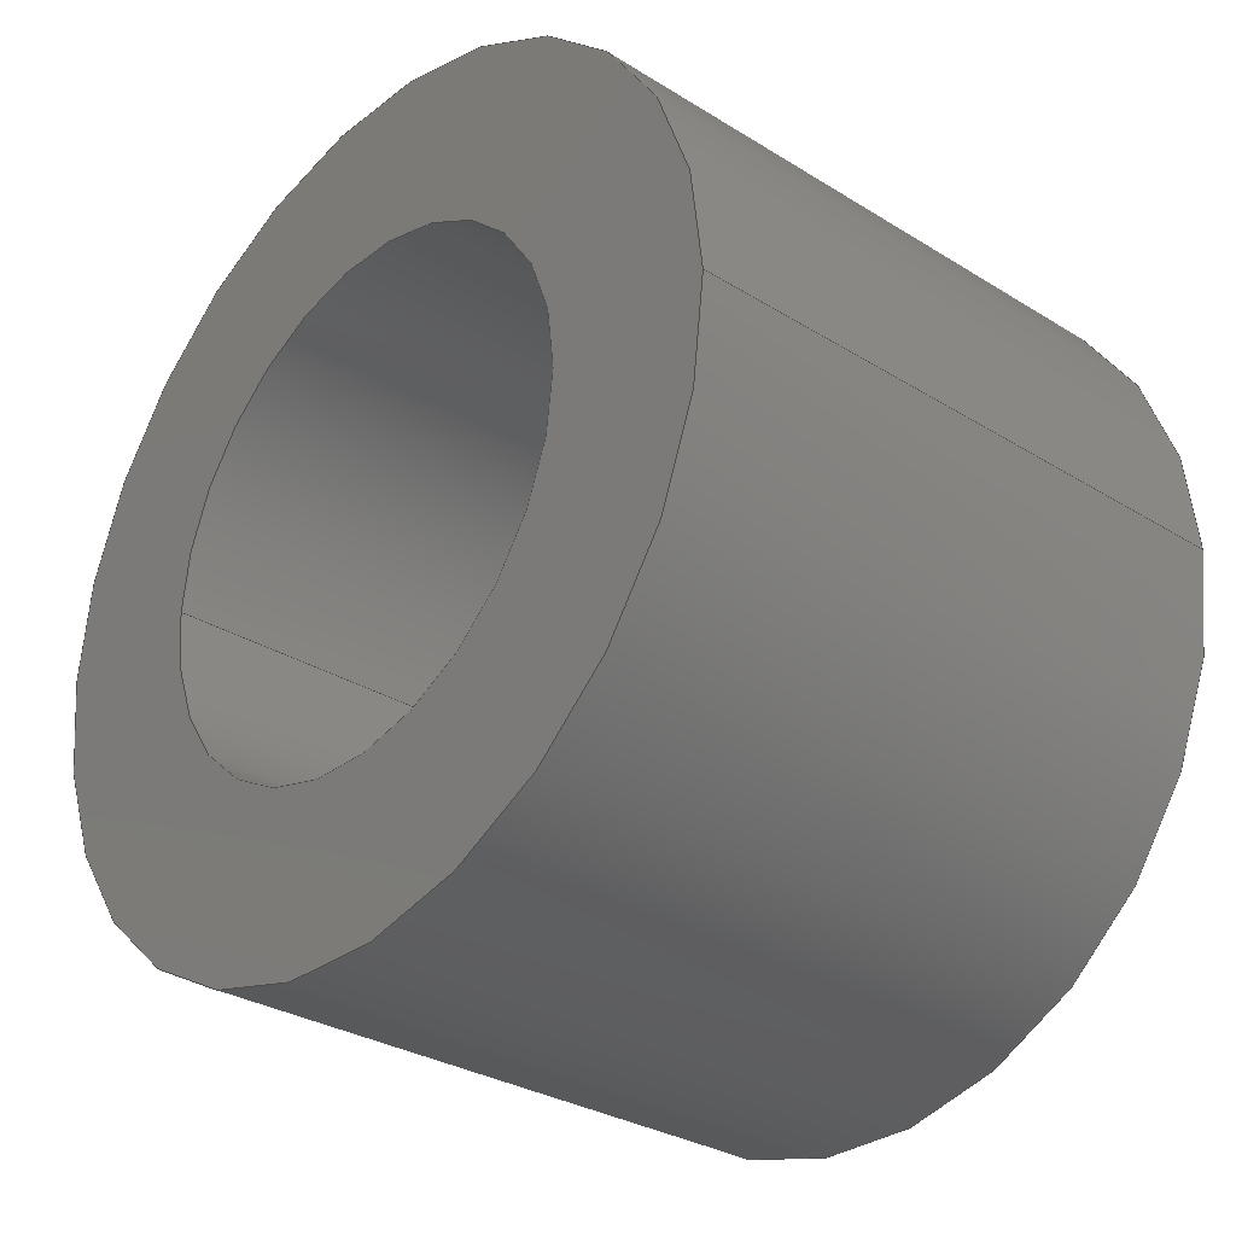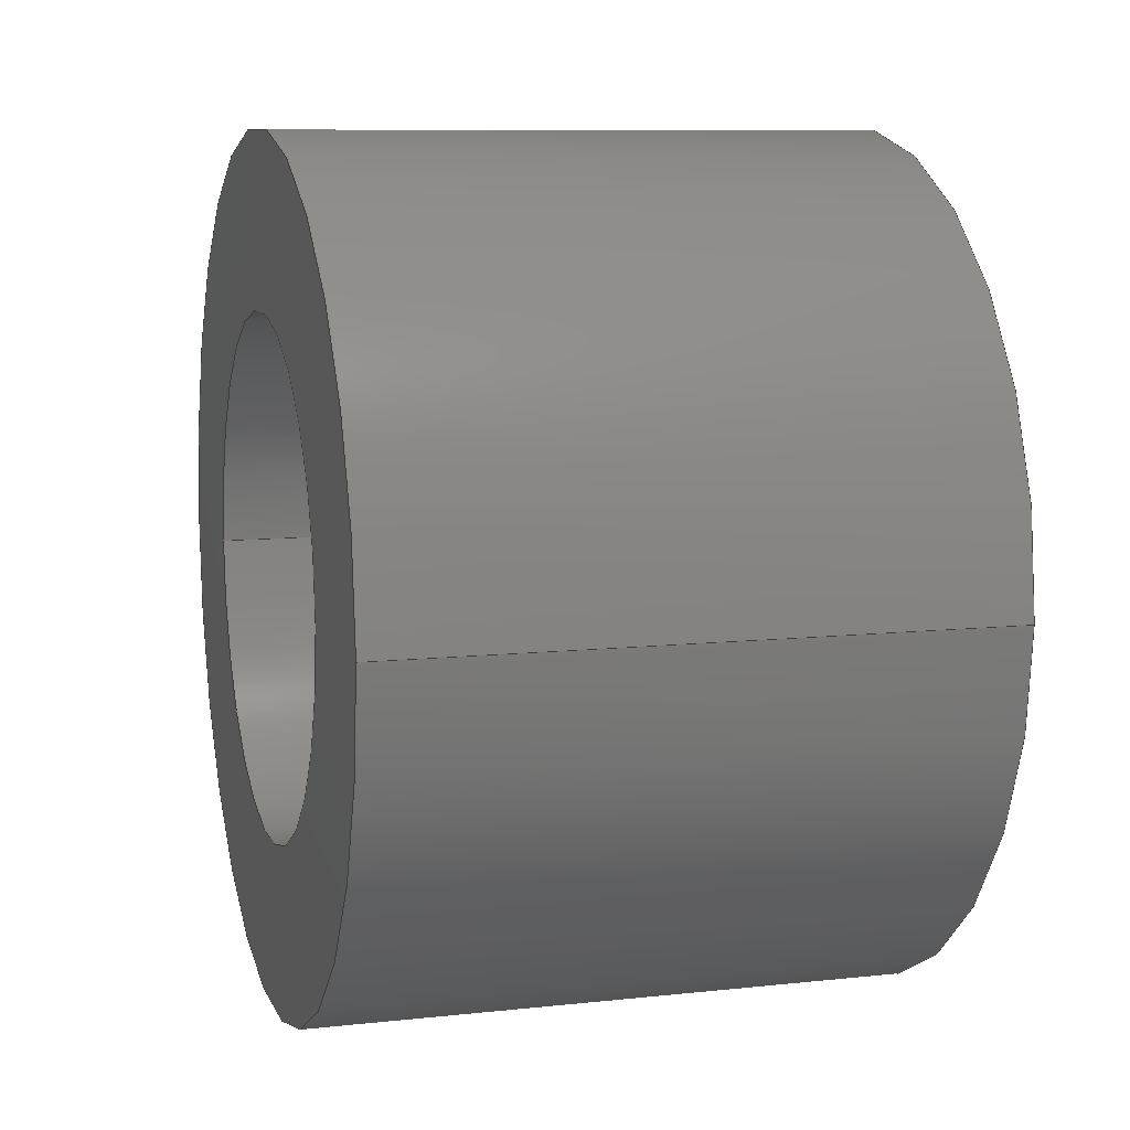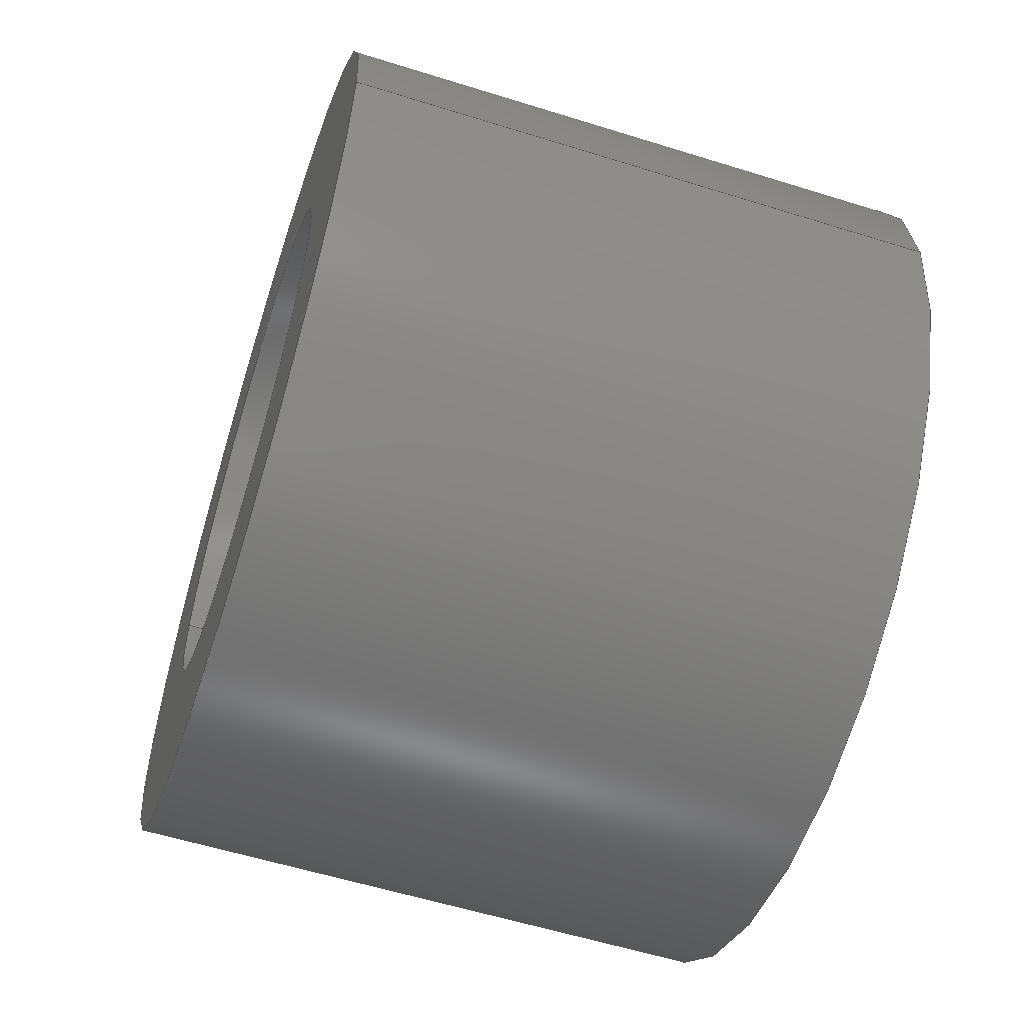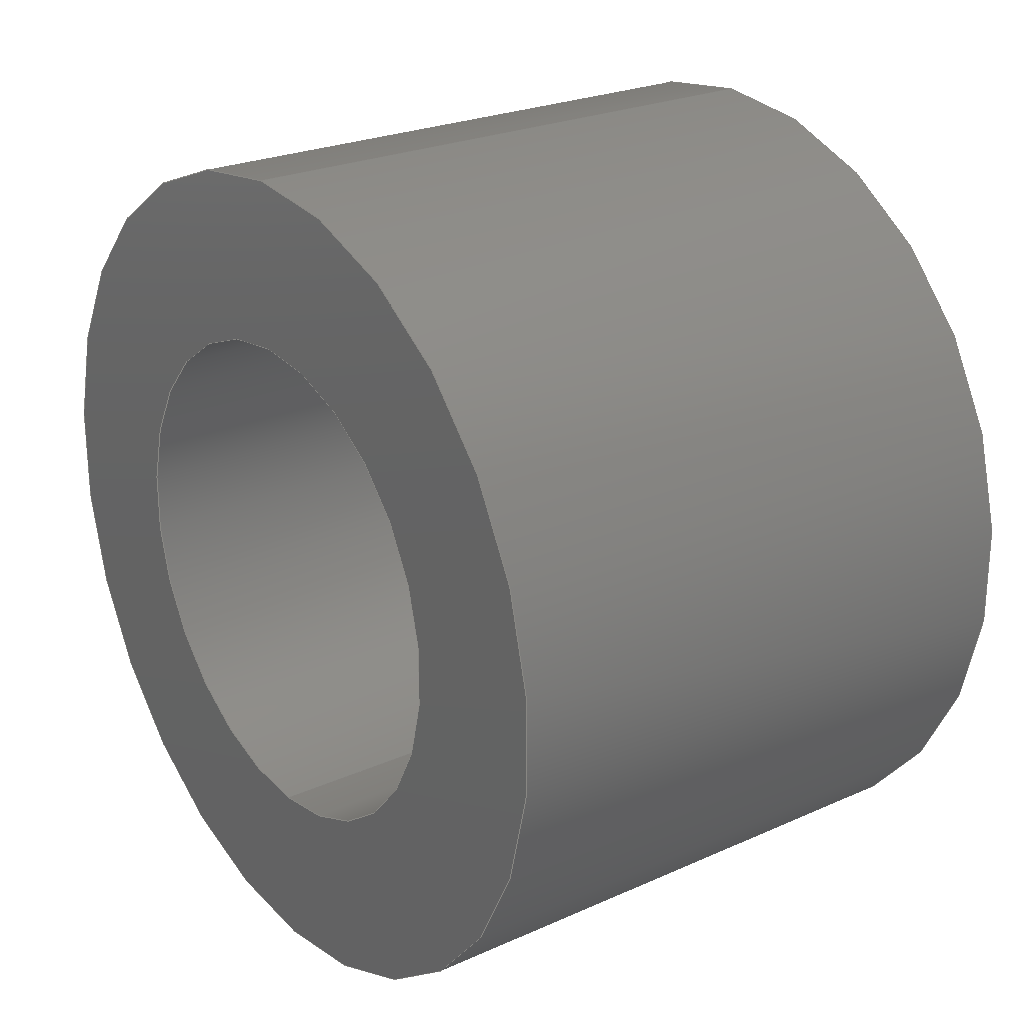
<metadata>
{"format":"step","ext":"step","renderer":"f3d","projection":"perspective","resolution":1024,"background":"white","views":[{"elev":-30.3,"azim":138.0,"up":"+Y"},{"elev":9.1,"azim":163.8,"up":"+Y"},{"elev":-57.5,"azim":162.0,"up":"+Y"},{"elev":24.2,"azim":143.4,"up":"+Z"}]}
</metadata>
<code>
ISO-10303-21;
DATA;
#1 = SHAPE_DEFINITION_REPRESENTATION ( #71, #72 ) ;
#2 = ORIENTED_EDGE ( 'NONE', *, *, #155, .F. ) ;
#3 = ADVANCED_FACE ( 'NONE', ( #23, #161 ), #172, .F. ) ;
#4 = AXIS2_PLACEMENT_3D ( 'NONE', #22, #206, #114 ) ;
#5 = VERTEX_POINT ( 'NONE', #58 ) ;
#6 = DIRECTION ( 'NONE',  ( 1, 0, 0 ) ) ;
#7 = CLOSED_SHELL ( 'NONE', ( #20, #103, #36, #3, #193, #138 ) ) ;
#8 = VERTEX_POINT ( 'NONE', #55 ) ;
#9 = EDGE_CURVE ( 'NONE', #5, #35, #75, .T. ) ;
#10 = CARTESIAN_POINT ( 'NONE',  ( 3.5, 3.674e-16, -3 ) ) ;
#11 = PLANE ( 'NONE',  #147 ) ;
#12 = CARTESIAN_POINT ( 'NONE',  ( -3.5, 0, 0 ) ) ;
#13 = DIRECTION ( 'NONE',  ( 0, 0, 1 ) ) ;
#14 =( LENGTH_UNIT ( ) NAMED_UNIT ( * ) SI_UNIT ( .MILLI., .METRE. ) );
#15 = AXIS2_PLACEMENT_3D ( 'NONE', #202, #6, #28 ) ;
#16 = FACE_OUTER_BOUND ( 'NONE', #73, .T. ) ;
#17 =( NAMED_UNIT ( * ) PLANE_ANGLE_UNIT ( ) SI_UNIT ( $, .RADIAN. ) );
#18 = CARTESIAN_POINT ( 'NONE',  ( 3.5, 0, 0 ) ) ;
#19 = VERTEX_POINT ( 'NONE', #78 ) ;
#20 = ADVANCED_FACE ( 'NONE', ( #113 ), #95, .F. ) ;
#21 = VERTEX_POINT ( 'NONE', #98 ) ;
#22 = CARTESIAN_POINT ( 'NONE',  ( -3.5, 0, 0 ) ) ;
#23 = FACE_OUTER_BOUND ( 'NONE', #137, .T. ) ;
#24 = MECHANICAL_DESIGN_GEOMETRIC_PRESENTATION_REPRESENTATION (  '', ( #214 ), #49 ) ;
#25 = AXIS2_PLACEMENT_3D ( 'NONE', #79, #41, #13 ) ;
#26 = DIRECTION ( 'NONE',  ( -1, -0, -0 ) ) ;
#27 = DIRECTION ( 'NONE',  ( 0, 0, -1 ) ) ;
#28 = DIRECTION ( 'NONE',  ( 0, 0, -1 ) ) ;
#29 = EDGE_CURVE ( 'NONE', #187, #19, #37, .T. ) ;
#30 =( NAMED_UNIT ( * ) SI_UNIT ( $, .STERADIAN. ) SOLID_ANGLE_UNIT ( ) );
#31 = AXIS2_PLACEMENT_3D ( 'NONE', #83, #132, #145 ) ;
#32 = DIRECTION ( 'NONE',  ( 1, 0, 0 ) ) ;
#33 = APPLICATION_CONTEXT ( 'automotive_design' ) ;
#34 = ORIENTED_EDGE ( 'NONE', *, *, #9, .F. ) ;
#35 = VERTEX_POINT ( 'NONE', #204 ) ;
#36 = ADVANCED_FACE ( 'NONE', ( #192, #133 ), #11, .T. ) ;
#37 = CIRCLE ( 'NONE', #15, 5 ) ;
#38 = CARTESIAN_POINT ( 'NONE',  ( 3.5, 0, 0 ) ) ;
#39 = DIRECTION ( 'NONE',  ( 1, 0, 0 ) ) ;
#40 = CARTESIAN_POINT ( 'NONE',  ( 3.5, 0, 0 ) ) ;
#41 = DIRECTION ( 'NONE',  ( -1, -0, -0 ) ) ;
#42 = CARTESIAN_POINT ( 'NONE',  ( 3.5, 0, 0 ) ) ;
#43 = DIRECTION ( 'NONE',  ( -1, -0, -0 ) ) ;
#44 = CIRCLE ( 'NONE', #143, 5 ) ;
#45 = SURFACE_STYLE_USAGE ( .BOTH. , #90 ) ;
#46 = AXIS2_PLACEMENT_3D ( 'NONE', #153, #151, #178 ) ;
#47 = MECHANICAL_DESIGN_GEOMETRIC_PRESENTATION_REPRESENTATION (  '', ( #60 ), #92 ) ;
#48 = FILL_AREA_STYLE_COLOUR ( '', #186 ) ;
#49 =( GEOMETRIC_REPRESENTATION_CONTEXT ( 3 ) GLOBAL_UNCERTAINTY_ASSIGNED_CONTEXT ( ( #77 ) ) GLOBAL_UNIT_ASSIGNED_CONTEXT ( ( #14, #17, #30 ) ) REPRESENTATION_CONTEXT ( 'NONE', 'WORKASPACE' ) );
#50 = VERTEX_POINT ( 'NONE', #194 ) ;
#51 = EDGE_CURVE ( 'NONE', #5, #200, #149, .T. ) ;
#52 = ORIENTED_EDGE ( 'NONE', *, *, #213, .T. ) ;
#53 =( GEOMETRIC_REPRESENTATION_CONTEXT ( 3 ) GLOBAL_UNCERTAINTY_ASSIGNED_CONTEXT ( ( #158 ) ) GLOBAL_UNIT_ASSIGNED_CONTEXT ( ( #119, #105, #104 ) ) REPRESENTATION_CONTEXT ( 'NONE', 'WORKASPACE' ) );
#54 = DIRECTION ( 'NONE',  ( 0, 0, -1 ) ) ;
#55 = CARTESIAN_POINT ( 'NONE',  ( -3.5, 0, 5 ) ) ;
#56 = EDGE_CURVE ( 'NONE', #35, #50, #189, .T. ) ;
#57 = DIRECTION ( 'NONE',  ( 0, 0, -1 ) ) ;
#58 = CARTESIAN_POINT ( 'NONE',  ( 3.5, 0, 3 ) ) ;
#59 = COLOUR_RGB ( '',0.8275, 0.6667, 0.1294 ) ;
#60 = STYLED_ITEM ( 'NONE', ( #168 ), #72 ) ;
#61 = FACE_OUTER_BOUND ( 'NONE', #124, .T. ) ;
#62 = EDGE_CURVE ( 'NONE', #21, #8, #44, .T. ) ;
#63 = SURFACE_SIDE_STYLE ('',( #164 ) ) ;
#64 = CARTESIAN_POINT ( 'NONE',  ( 3.5, 6.123e-16, -5 ) ) ;
#65 = AXIS2_PLACEMENT_3D ( 'NONE', #38, #112, #27 ) ;
#66 = SURFACE_STYLE_FILL_AREA ( #87 ) ;
#67 = DIRECTION ( 'NONE',  ( 0, 0, -1 ) ) ;
#68 = AXIS2_PLACEMENT_3D ( 'NONE', #210, #32, #67 ) ;
#69 = EDGE_CURVE ( 'NONE', #19, #187, #125, .T. ) ;
#70 = PRODUCT_CONTEXT ( 'NONE', #88, 'mechanical' ) ;
#71 = PRODUCT_DEFINITION_SHAPE ( 'NONE', 'NONE',  #86 ) ;
#72 = ADVANCED_BREP_SHAPE_REPRESENTATION ( 'Frame Bushing', ( #179, #208 ), #53 ) ;
#73 = EDGE_LOOP ( 'NONE', ( #96, #159, #185, #141 ) ) ;
#74 = ORIENTED_EDGE ( 'NONE', *, *, #51, .T. ) ;
#75 = CIRCLE ( 'NONE', #82, 3 ) ;
#76 = ORIENTED_EDGE ( 'NONE', *, *, #213, .F. ) ;
#77 = UNCERTAINTY_MEASURE_WITH_UNIT (LENGTH_MEASURE( 1e-05 ), #14, 'distance_accuracy_value', 'NONE');
#78 = CARTESIAN_POINT ( 'NONE',  ( 3.5, 0, 5 ) ) ;
#79 = CARTESIAN_POINT ( 'NONE',  ( 3.5, 0, 0 ) ) ;
#80 = EDGE_CURVE ( 'NONE', #35, #5, #207, .T. ) ;
#81 = DIRECTION ( 'NONE',  ( -1, -0, -0 ) ) ;
#82 = AXIS2_PLACEMENT_3D ( 'NONE', #42, #144, #148 ) ;
#83 = CARTESIAN_POINT ( 'NONE',  ( 3.5, 0, 0 ) ) ;
#84 = FILL_AREA_STYLE_COLOUR ( '', #59 ) ;
#85 = VECTOR ( 'NONE', #163, 1000 ) ;
#86 = PRODUCT_DEFINITION ( 'General', '', #111, #188 ) ;
#87 = FILL_AREA_STYLE ('',( #84 ) ) ;
#88 = APPLICATION_CONTEXT ( 'automotive_design' ) ;
#89 = PRODUCT ( 'Frame Bushing', 'Frame Bushing', '', ( #70 ) ) ;
#90 = SURFACE_SIDE_STYLE ('',( #66 ) ) ;
#91 = EDGE_LOOP ( 'NONE', ( #34, #171 ) ) ;
#92 =( GEOMETRIC_REPRESENTATION_CONTEXT ( 3 ) GLOBAL_UNCERTAINTY_ASSIGNED_CONTEXT ( ( #203 ) ) GLOBAL_UNIT_ASSIGNED_CONTEXT ( ( #107, #198, #123 ) ) REPRESENTATION_CONTEXT ( 'NONE', 'WORKASPACE' ) );
#93 = ORIENTED_EDGE ( 'NONE', *, *, #56, .F. ) ;
#94 = ORIENTED_EDGE ( 'NONE', *, *, #150, .F. ) ;
#95 = CYLINDRICAL_SURFACE ( 'NONE', #31, 3 ) ;
#96 = ORIENTED_EDGE ( 'NONE', *, *, #170, .F. ) ;
#97 = CYLINDRICAL_SURFACE ( 'NONE', #25, 3 ) ;
#98 = CARTESIAN_POINT ( 'NONE',  ( -3.5, 6.123e-16, -5 ) ) ;
#99 = ORIENTED_EDGE ( 'NONE', *, *, #29, .F. ) ;
#100 = VECTOR ( 'NONE', #81, 1000 ) ;
#101 = CARTESIAN_POINT ( 'NONE',  ( -3.5, 0, 0 ) ) ;
#102 = CYLINDRICAL_SURFACE ( 'NONE', #110, 5 ) ;
#103 = ADVANCED_FACE ( 'NONE', ( #131 ), #190, .T. ) ;
#104 =( NAMED_UNIT ( * ) SI_UNIT ( $, .STERADIAN. ) SOLID_ANGLE_UNIT ( ) );
#105 =( NAMED_UNIT ( * ) PLANE_ANGLE_UNIT ( ) SI_UNIT ( $, .RADIAN. ) );
#106 = SURFACE_STYLE_USAGE ( .BOTH. , #63 ) ;
#107 =( LENGTH_UNIT ( ) NAMED_UNIT ( * ) SI_UNIT ( .MILLI., .METRE. ) );
#108 = EDGE_LOOP ( 'NONE', ( #52, #199 ) ) ;
#109 = ORIENTED_EDGE ( 'NONE', *, *, #62, .F. ) ;
#110 = AXIS2_PLACEMENT_3D ( 'NONE', #18, #43, #152 ) ;
#111 = PRODUCT_DEFINITION_FORMATION_WITH_SPECIFIED_SOURCE ( 'Symmetric', '', #89, .NOT_KNOWN. ) ;
#112 = DIRECTION ( 'NONE',  ( 1, 0, 0 ) ) ;
#113 = FACE_OUTER_BOUND ( 'NONE', #146, .T. ) ;
#114 = DIRECTION ( 'NONE',  ( 0, 0, -1 ) ) ;
#115 = EDGE_LOOP ( 'NONE', ( #99, #183, #201, #116 ) ) ;
#116 = ORIENTED_EDGE ( 'NONE', *, *, #205, .F. ) ;
#117 = LINE ( 'NONE', #212, #136 ) ;
#118 = LINE ( 'NONE', #176, #197 ) ;
#119 =( LENGTH_UNIT ( ) NAMED_UNIT ( * ) SI_UNIT ( .MILLI., .METRE. ) );
#120 = AXIS2_PLACEMENT_3D ( 'NONE', #101, #134, #165 ) ;
#121 = PRESENTATION_LAYER_ASSIGNMENT (  '', '', ( #60 ) ) ;
#122 = FILL_AREA_STYLE ('',( #48 ) ) ;
#123 =( NAMED_UNIT ( * ) SI_UNIT ( $, .STERADIAN. ) SOLID_ANGLE_UNIT ( ) );
#124 = EDGE_LOOP ( 'NONE', ( #93, #127, #74, #94 ) ) ;
#125 = CIRCLE ( 'NONE', #191, 5 ) ;
#126 = ORIENTED_EDGE ( 'NONE', *, *, #51, .F. ) ;
#127 = ORIENTED_EDGE ( 'NONE', *, *, #80, .T. ) ;
#128 = APPLICATION_PROTOCOL_DEFINITION ( 'draft international standard', 'automotive_design', 1998, #33 ) ;
#129 = DIRECTION ( 'NONE',  ( 1, 0, 0 ) ) ;
#130 = DIRECTION ( 'NONE',  ( 0, 0, -1 ) ) ;
#131 = FACE_OUTER_BOUND ( 'NONE', #115, .T. ) ;
#132 = DIRECTION ( 'NONE',  ( -1, -0, -0 ) ) ;
#133 = FACE_BOUND ( 'NONE', #91, .T. ) ;
#134 = DIRECTION ( 'NONE',  ( 1, 0, 0 ) ) ;
#135 = CARTESIAN_POINT ( 'NONE',  ( -3.5, 0, 3 ) ) ;
#136 = VECTOR ( 'NONE', #196, 1000 ) ;
#137 = EDGE_LOOP ( 'NONE', ( #2, #109 ) ) ;
#138 = ADVANCED_FACE ( 'NONE', ( #61 ), #97, .F. ) ;
#139 = CIRCLE ( 'NONE', #46, 5 ) ;
#140 = CARTESIAN_POINT ( 'NONE',  ( 0, 0, 0 ) ) ;
#141 = ORIENTED_EDGE ( 'NONE', *, *, #155, .T. ) ;
#142 = ORIENTED_EDGE ( 'NONE', *, *, #69, .T. ) ;
#143 = AXIS2_PLACEMENT_3D ( 'NONE', #12, #39, #54 ) ;
#144 = DIRECTION ( 'NONE',  ( 1, 0, 0 ) ) ;
#145 = DIRECTION ( 'NONE',  ( 0, 0, 1 ) ) ;
#146 = EDGE_LOOP ( 'NONE', ( #169, #167, #76, #126 ) ) ;
#147 = AXIS2_PLACEMENT_3D ( 'NONE', #174, #157, #130 ) ;
#148 = DIRECTION ( 'NONE',  ( 0, 0, -1 ) ) ;
#149 = LINE ( 'NONE', #173, #100 ) ;
#150 = EDGE_CURVE ( 'NONE', #50, #200, #154, .T. ) ;
#151 = DIRECTION ( 'NONE',  ( 1, 0, 0 ) ) ;
#152 = DIRECTION ( 'NONE',  ( 0, 0, 1 ) ) ;
#153 = CARTESIAN_POINT ( 'NONE',  ( -3.5, 0, 0 ) ) ;
#154 = CIRCLE ( 'NONE', #120, 3 ) ;
#155 = EDGE_CURVE ( 'NONE', #8, #21, #139, .T. ) ;
#156 = ORIENTED_EDGE ( 'NONE', *, *, #29, .T. ) ;
#157 = DIRECTION ( 'NONE',  ( 1, 0, 0 ) ) ;
#158 = UNCERTAINTY_MEASURE_WITH_UNIT (LENGTH_MEASURE( 1e-05 ), #119, 'distance_accuracy_value', 'NONE');
#159 = ORIENTED_EDGE ( 'NONE', *, *, #69, .F. ) ;
#160 = DIRECTION ( 'NONE',  ( 0, 0, 1 ) ) ;
#161 = FACE_BOUND ( 'NONE', #108, .T. ) ;
#162 = CIRCLE ( 'NONE', #68, 3 ) ;
#163 = DIRECTION ( 'NONE',  ( -1, -0, -0 ) ) ;
#164 = SURFACE_STYLE_FILL_AREA ( #122 ) ;
#165 = DIRECTION ( 'NONE',  ( 0, 0, -1 ) ) ;
#166 = DIRECTION ( 'NONE',  ( 0, 0, 1 ) ) ;
#167 = ORIENTED_EDGE ( 'NONE', *, *, #56, .T. ) ;
#168 = PRESENTATION_STYLE_ASSIGNMENT (( #106 ) ) ;
#169 = ORIENTED_EDGE ( 'NONE', *, *, #9, .T. ) ;
#170 = EDGE_CURVE ( 'NONE', #187, #21, #118, .T. ) ;
#171 = ORIENTED_EDGE ( 'NONE', *, *, #80, .F. ) ;
#172 = PLANE ( 'NONE',  #4 ) ;
#173 = CARTESIAN_POINT ( 'NONE',  ( 3.5, 0, 3 ) ) ;
#174 = CARTESIAN_POINT ( 'NONE',  ( 3.5, 0, 0 ) ) ;
#175 = EDGE_LOOP ( 'NONE', ( #142, #156 ) ) ;
#176 = CARTESIAN_POINT ( 'NONE',  ( 3.5, 6.123e-16, -5 ) ) ;
#177 = PRESENTATION_STYLE_ASSIGNMENT (( #45 ) ) ;
#178 = DIRECTION ( 'NONE',  ( 0, 0, -1 ) ) ;
#179 = MANIFOLD_SOLID_BREP ( 'Boss-Extrude1', #7 ) ;
#180 = APPLICATION_PROTOCOL_DEFINITION ( 'draft international standard', 'automotive_design', 1998, #88 ) ;
#181 = AXIS2_PLACEMENT_3D ( 'NONE', #40, #26, #160 ) ;
#182 = PRODUCT_RELATED_PRODUCT_CATEGORY ( 'part', '', ( #89 ) ) ;
#183 = ORIENTED_EDGE ( 'NONE', *, *, #170, .T. ) ;
#184 = DIRECTION ( 'NONE',  ( 1, 0, 0 ) ) ;
#185 = ORIENTED_EDGE ( 'NONE', *, *, #205, .T. ) ;
#186 = COLOUR_RGB ( '',0.8275, 0.6667, 0.1294 ) ;
#187 = VERTEX_POINT ( 'NONE', #64 ) ;
#188 = PRODUCT_DEFINITION_CONTEXT ( 'detailed design', #33, 'design' ) ;
#189 = LINE ( 'NONE', #10, #85 ) ;
#190 = CYLINDRICAL_SURFACE ( 'NONE', #181, 5 ) ;
#191 = AXIS2_PLACEMENT_3D ( 'NONE', #209, #129, #57 ) ;
#192 = FACE_OUTER_BOUND ( 'NONE', #175, .T. ) ;
#193 = ADVANCED_FACE ( 'NONE', ( #16 ), #102, .T. ) ;
#194 = CARTESIAN_POINT ( 'NONE',  ( -3.5, 3.674e-16, -3 ) ) ;
#195 = DIRECTION ( 'NONE',  ( -1, -0, -0 ) ) ;
#196 = DIRECTION ( 'NONE',  ( -1, -0, -0 ) ) ;
#197 = VECTOR ( 'NONE', #195, 1000 ) ;
#198 =( NAMED_UNIT ( * ) PLANE_ANGLE_UNIT ( ) SI_UNIT ( $, .RADIAN. ) );
#199 = ORIENTED_EDGE ( 'NONE', *, *, #150, .T. ) ;
#200 = VERTEX_POINT ( 'NONE', #135 ) ;
#201 = ORIENTED_EDGE ( 'NONE', *, *, #62, .T. ) ;
#202 = CARTESIAN_POINT ( 'NONE',  ( 3.5, 0, 0 ) ) ;
#203 = UNCERTAINTY_MEASURE_WITH_UNIT (LENGTH_MEASURE( 1e-05 ), #107, 'distance_accuracy_value', 'NONE');
#204 = CARTESIAN_POINT ( 'NONE',  ( 3.5, 3.674e-16, -3 ) ) ;
#205 = EDGE_CURVE ( 'NONE', #19, #8, #117, .T. ) ;
#206 = DIRECTION ( 'NONE',  ( 1, 0, 0 ) ) ;
#207 = CIRCLE ( 'NONE', #65, 3 ) ;
#208 = AXIS2_PLACEMENT_3D ( 'NONE', #140, #166, #184 ) ;
#209 = CARTESIAN_POINT ( 'NONE',  ( 3.5, 0, 0 ) ) ;
#210 = CARTESIAN_POINT ( 'NONE',  ( -3.5, 0, 0 ) ) ;
#211 = PRESENTATION_LAYER_ASSIGNMENT (  '', '', ( #214 ) ) ;
#212 = CARTESIAN_POINT ( 'NONE',  ( 3.5, 0, 5 ) ) ;
#213 = EDGE_CURVE ( 'NONE', #200, #50, #162, .T. ) ;
#214 = STYLED_ITEM ( 'NONE', ( #177 ), #179 ) ;
ENDSEC;
END-ISO-10303-21;

</code>
